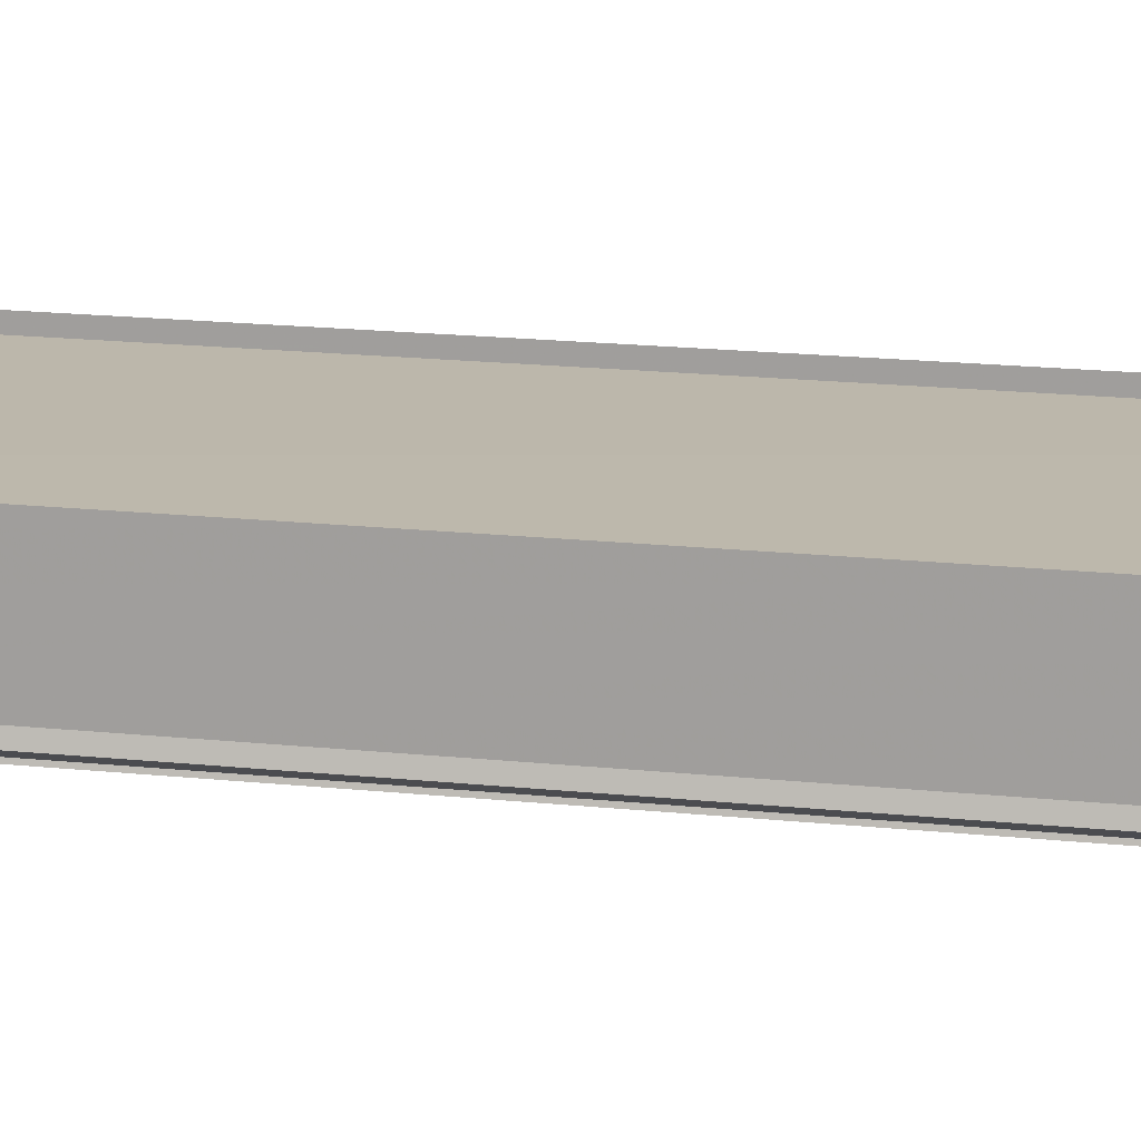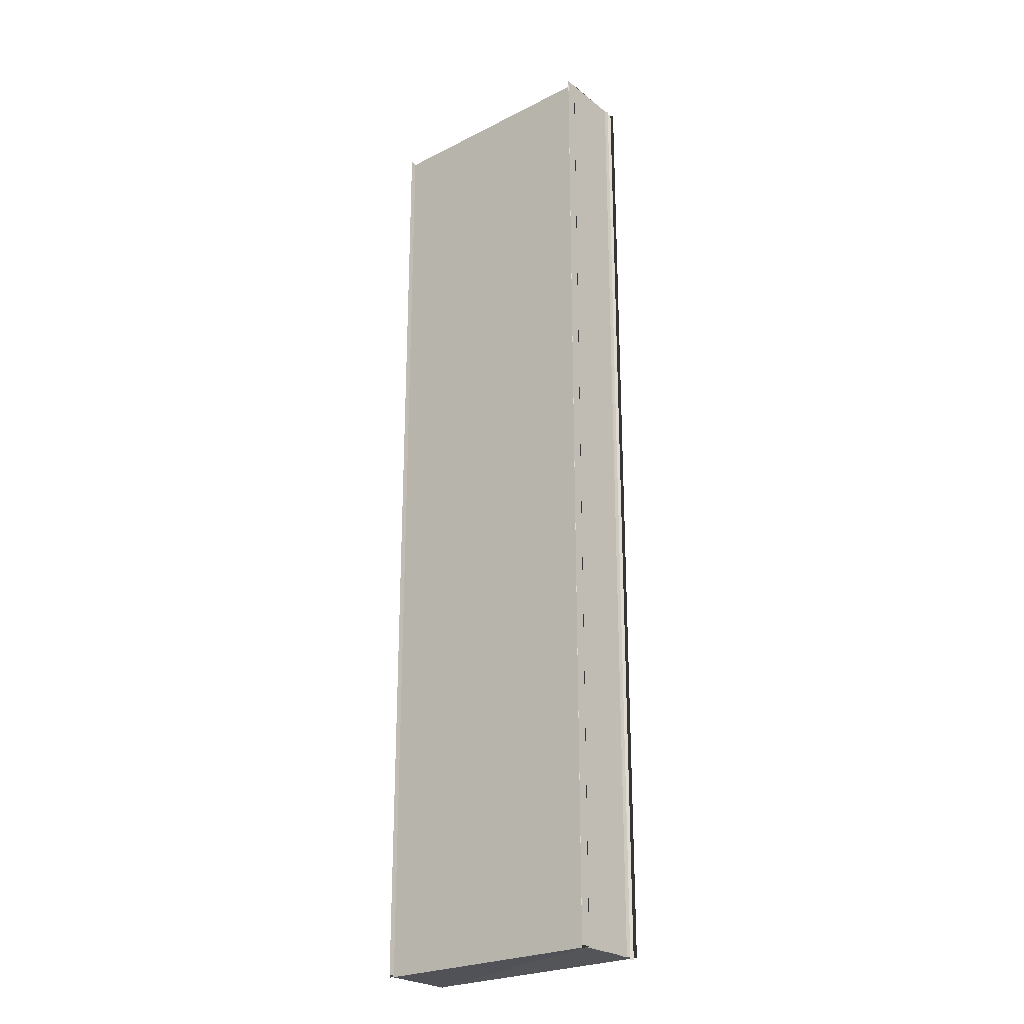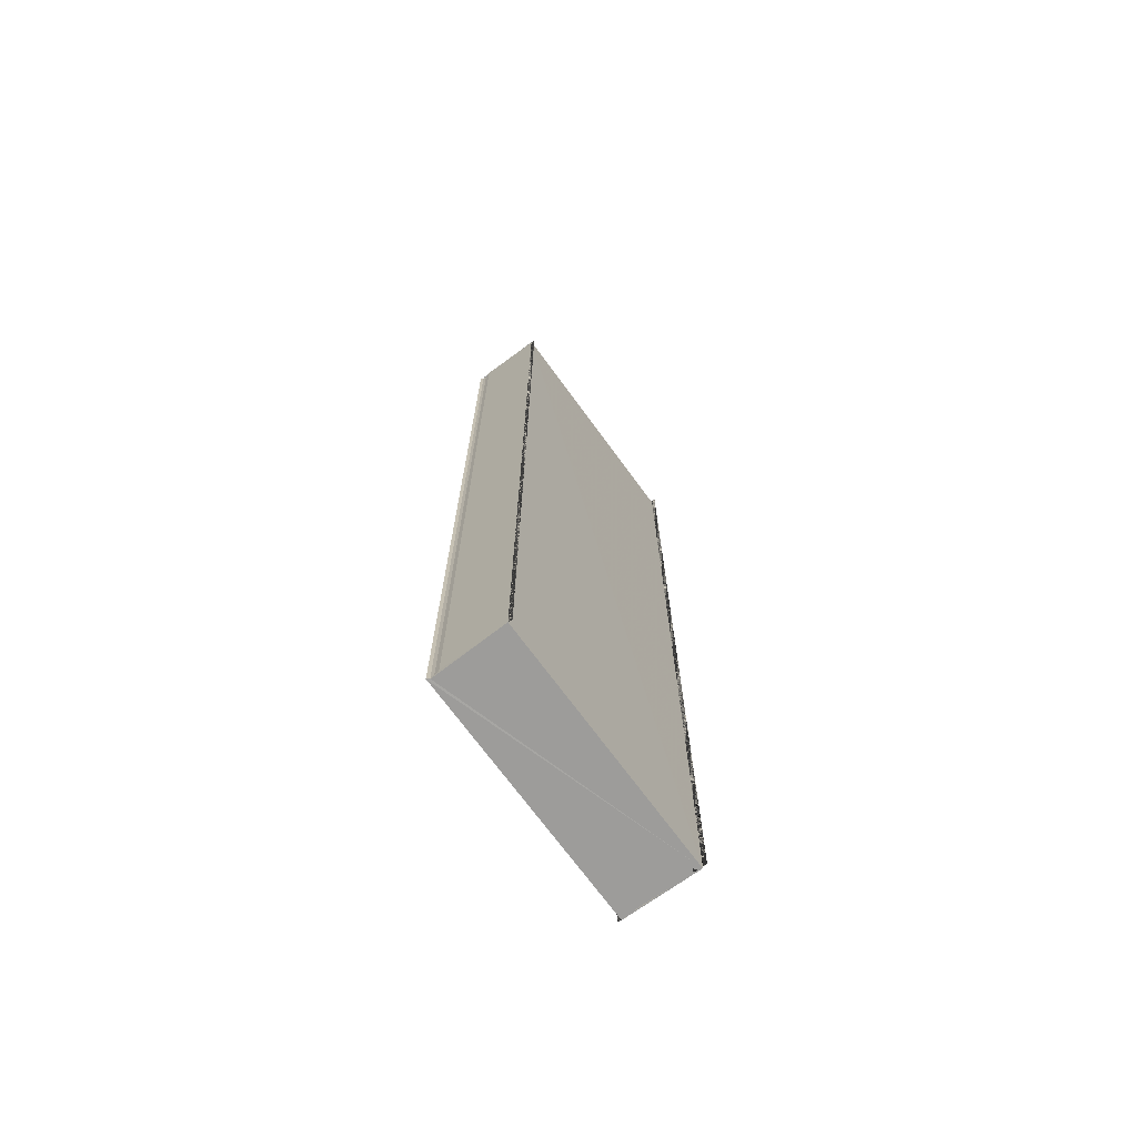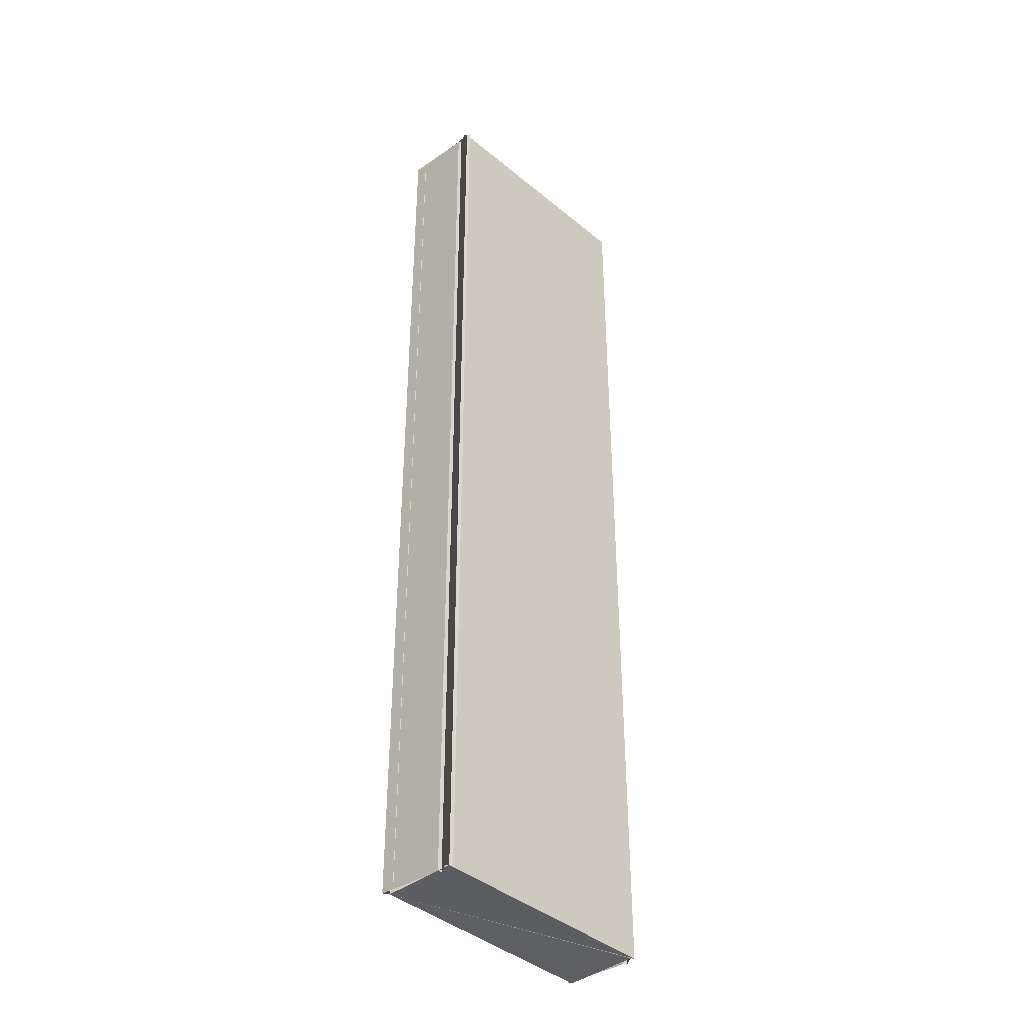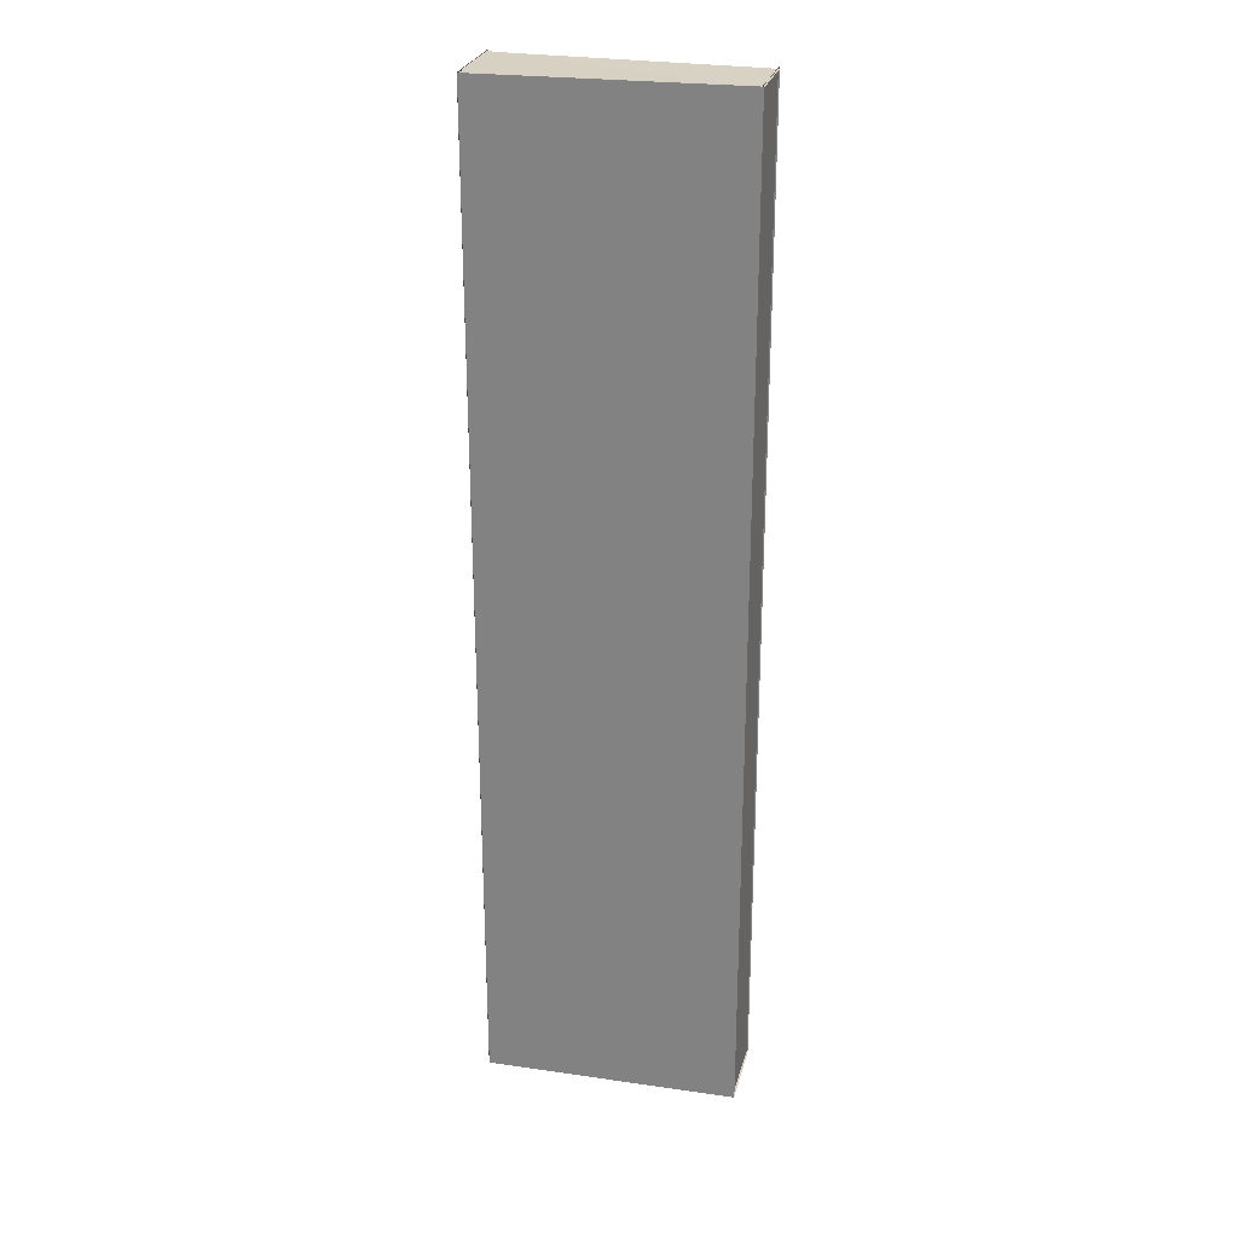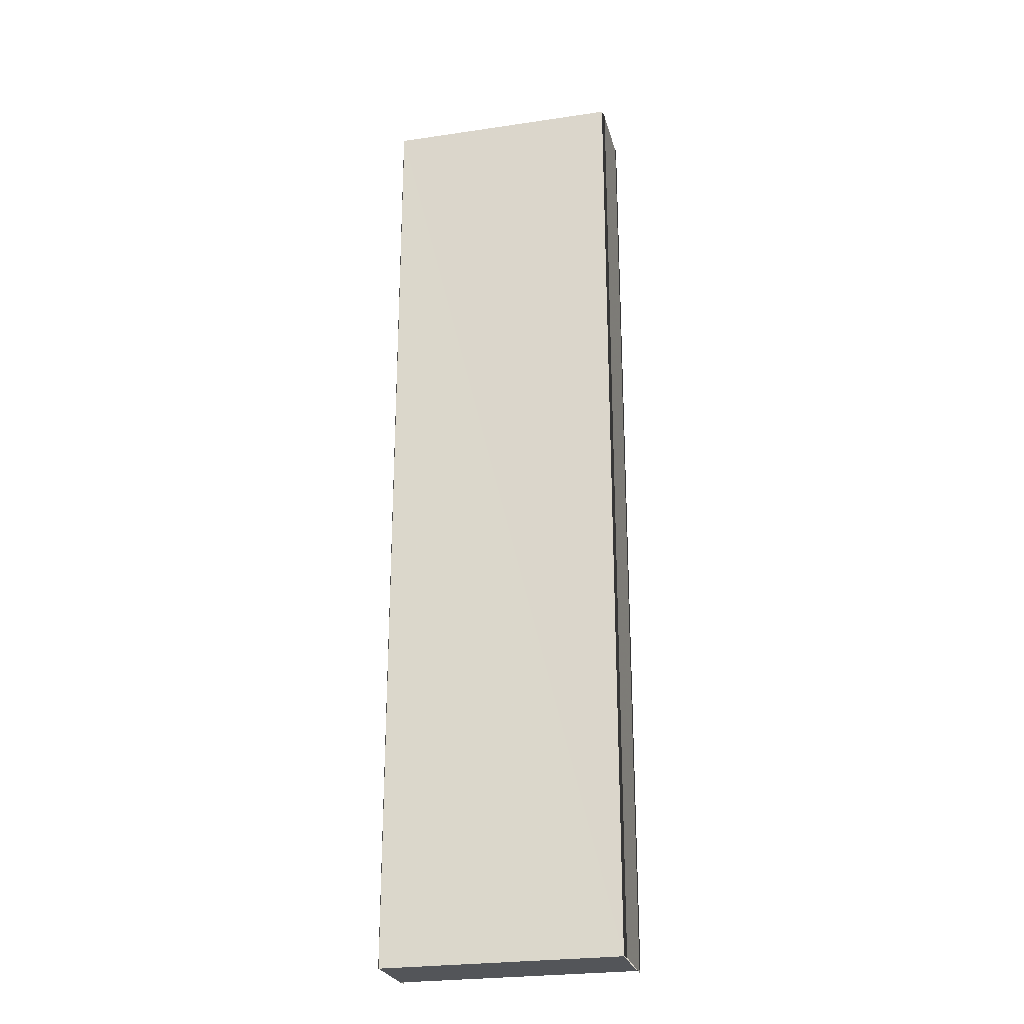
<metadata>
{"format":"obj","ext":"obj","renderer":"f3d","projection":"perspective","resolution":1024,"background":"white","views":[{"elev":15.2,"azim":-76.3,"up":"+Z"},{"elev":-24.4,"azim":39.8,"up":"+Y"},{"elev":-71.5,"azim":-53.4,"up":"+Y"},{"elev":-38.7,"azim":133.3,"up":"+Y"},{"elev":26.5,"azim":-166.1,"up":"+Y"},{"elev":-25.1,"azim":-166.3,"up":"+Y"}]}
</metadata>
<code>
o 10258
v 2216 1885 16.6
v 2216 1885 16.6
v 2216 1886 16.6
v 2216 1885 16.6
v 2216 1886 16.6
v 2216 1885 16.6
v 2216 1886 16.6
v 2216 1885 16.6
v 2216 1886 16.6
v 2216 1885 16.6
v 2216 1886 16.6
v 2216 1885 16.6
v 2216 1885 16.6
v 2216 1886 16.6
v 2216 1886 16.6
v 2216 1885 16.6
v 2216 1886 16.6
v 2216 1885 16.6
v 2216 1886 16.6
v 2216 1886 16.6
v 2216 1886 16.6
v 2216 1886 16.6
v 2216 1886 16.6
v 2216 1885 16.6
v 2216 1886 16.6
v 2216 1886 16.6
v 2216 1885 16.6
v 2216 1886 16.6
v 2216 1886 16.6
v 2216 1885 16.6
v 2216 1885 16.6
v 2216 1885 16.6
v 2216 1886 16.6
v 2216 1886 16.6
v 2216 1885 16.6
v 2216 1885 16.6
v 2216 1886 16.6
v 2216 1885 16.6
v 2216 1886 16.6
v 2216 1885 16.6
v 2216 1885 16.6
v 2216 1886 16.6
v 2216 1886 16.6
v 2216 1885 16.6
v 2216 1886 16.6
v 2216 1886 16.6
v 2216 1886 16.6
v 2216 1885 16.6
v 2216 1886 16.6
v 2216 1885 16.6
v 2216 1885 16.6
v 2216 1886 16.6
v 2216 1885 16.6
v 2216 1886 16.6
v 2216 1885 16.6
v 2216 1886 16.6
v 2216 1886 16.6
v 2216 1885 16.6
v 2216 1886 16.6
v 2216 1886 16.6
v 2216 1885 16.6
v 2216 1886 16.6
v 2216 1885 16.6
v 2216 1885 16.6
v 2216 1885 16.6
v 2216 1885 16.6
v 2216 1886 16.6
v 2216 1885 16.6
v 2216 1885 16.6
v 2216 1885 16.6
v 2216 1886 16.6
v 2216 1885 16.6
v 2216 1886 16.6
v 2216 1886 16.6
v 2216 1886 16.6
v 2216 1885 16.6
v 2216 1885 16.6
v 2216 1885 16.6
v 2216 1885 16.6
v 2216 1885 16.6
v 2216 1885 16.6
v 2216 1886 16.6
f 1 2 3
f 4 1 3
f 2 5 3
f 2 6 5
f 6 7 5
f 6 8 7
f 8 9 7
f 8 10 9
f 10 11 9
f 10 12 11
f 13 3 14
f 14 15 13
f 15 16 4
f 15 17 16
f 17 18 16
f 17 19 18
f 20 21 19
f 22 20 23
f 24 22 11
f 24 25 26
f 27 24 28
f 29 30 18
f 30 31 32
f 32 33 34
f 29 35 36
f 37 38 36
f 39 29 40
f 39 37 40
f 32 41 42
f 41 43 42
f 41 44 43
f 43 45 46
f 44 47 43
f 44 48 47
f 48 49 47
f 50 49 48
f 51 52 49
f 52 51 53
f 54 53 55
f 54 56 53
f 57 54 58
f 59 60 61
f 59 62 61
f 62 63 64
f 60 65 64
f 60 65 66
f 67 60 68
f 69 70 71
f 69 72 71
f 70 73 74
f 72 75 74
f 76 77 78
f 76 79 77
f 80 81 82

</code>
